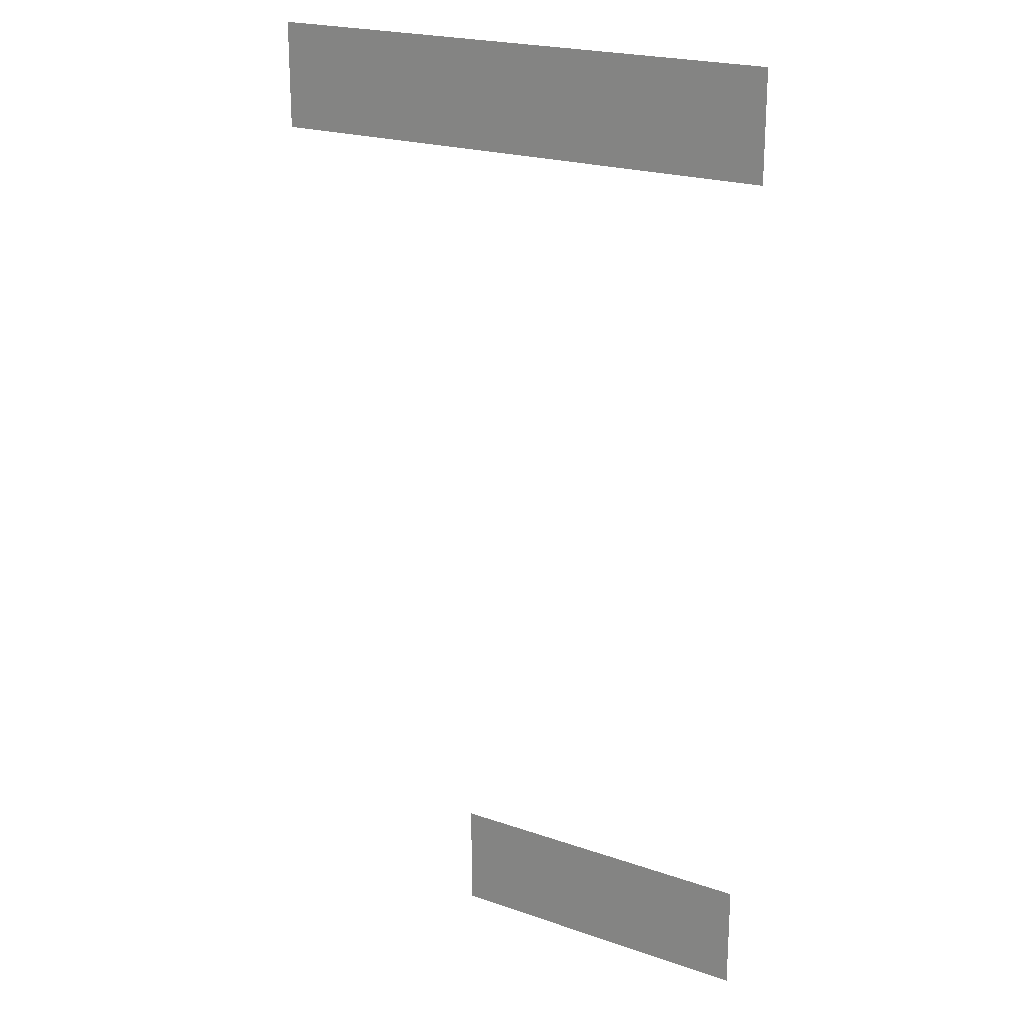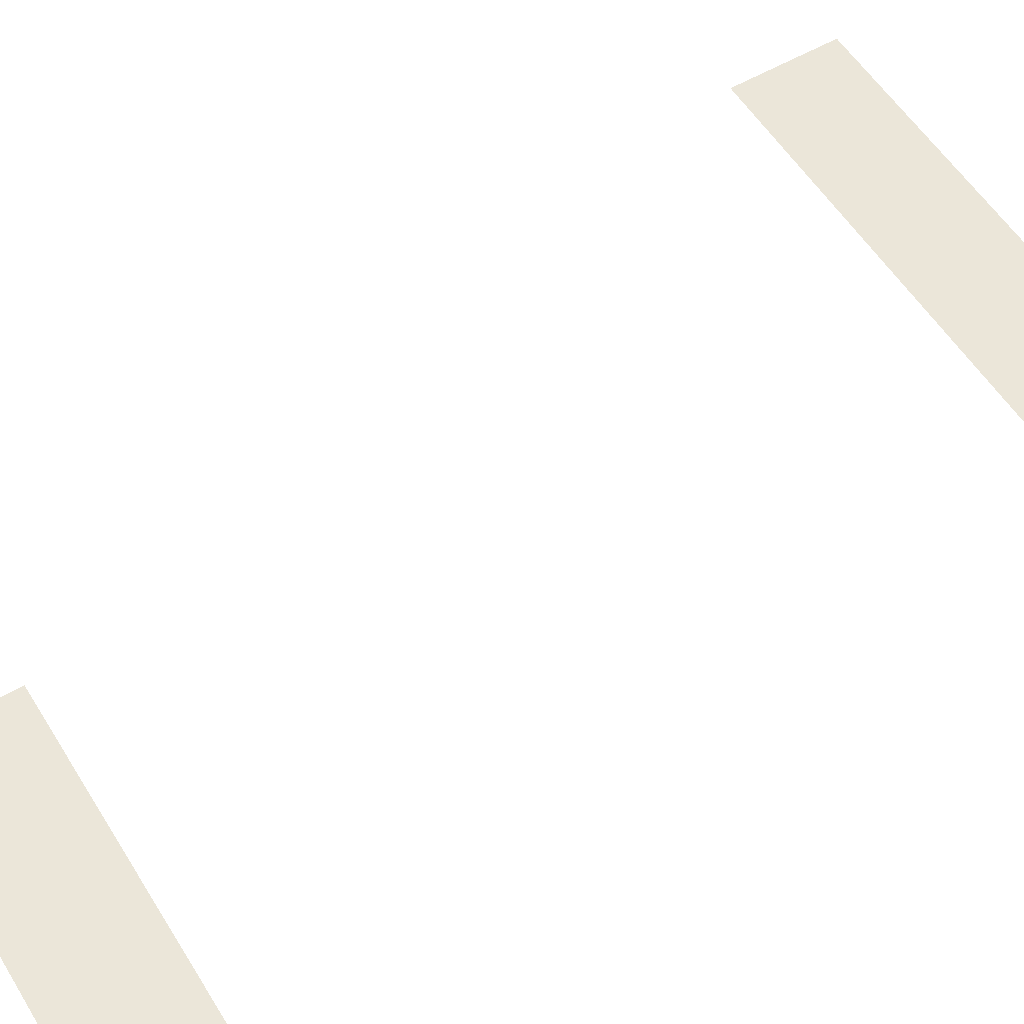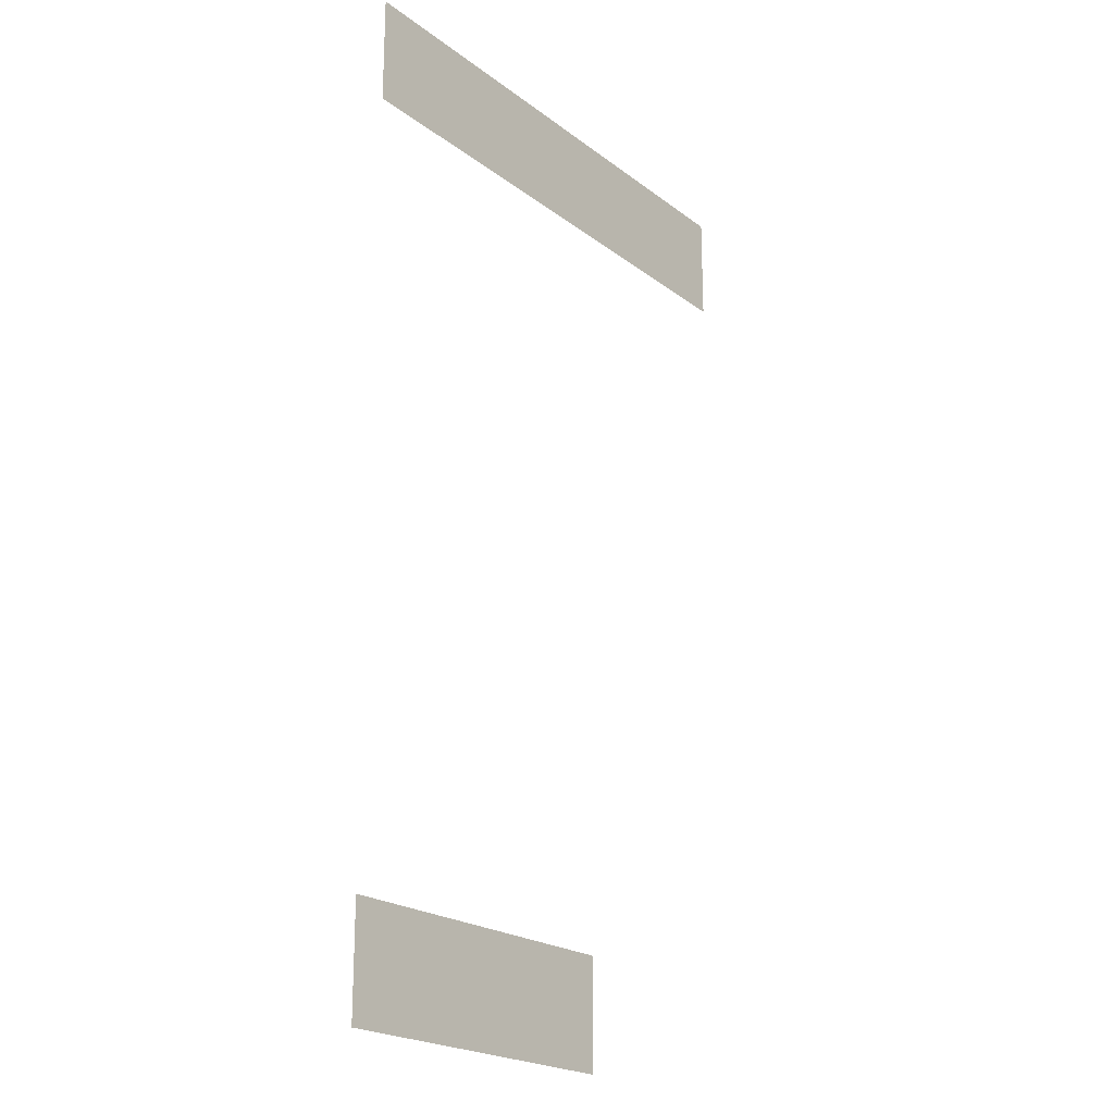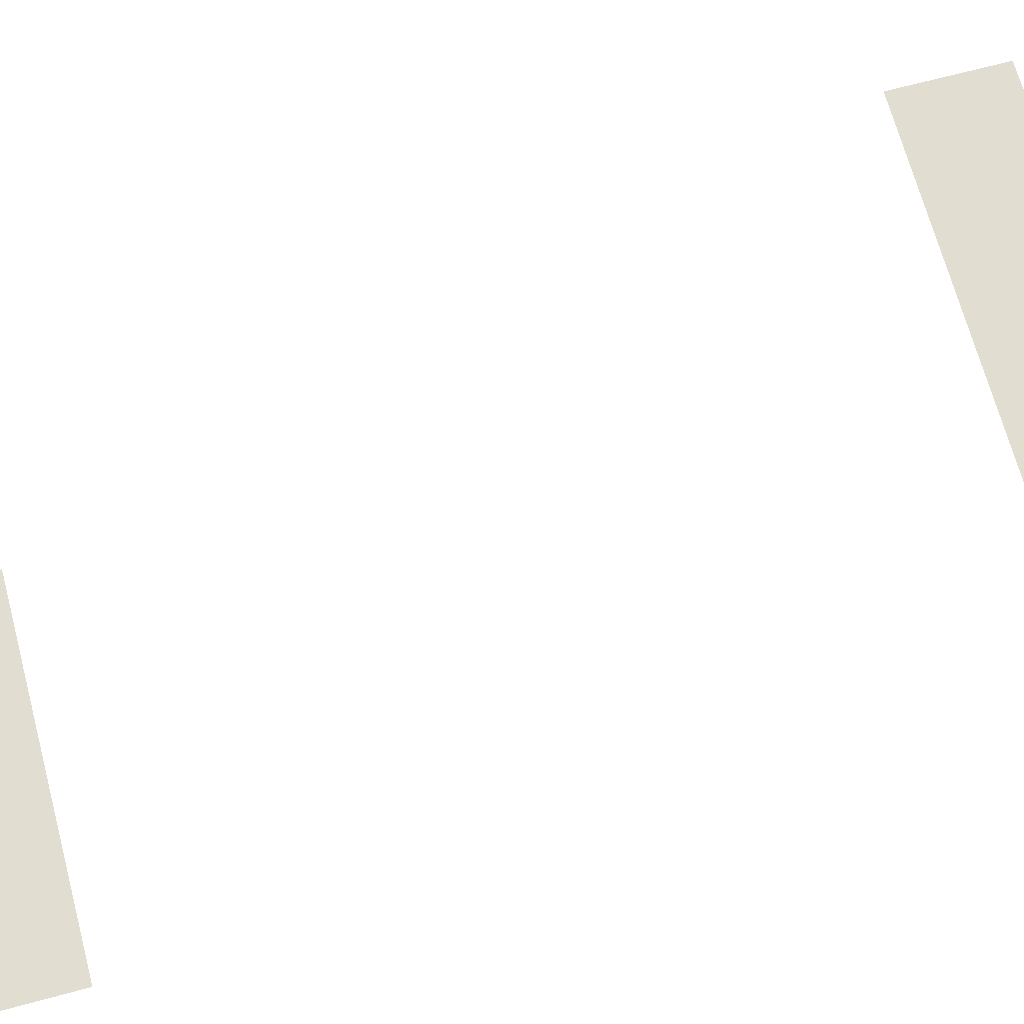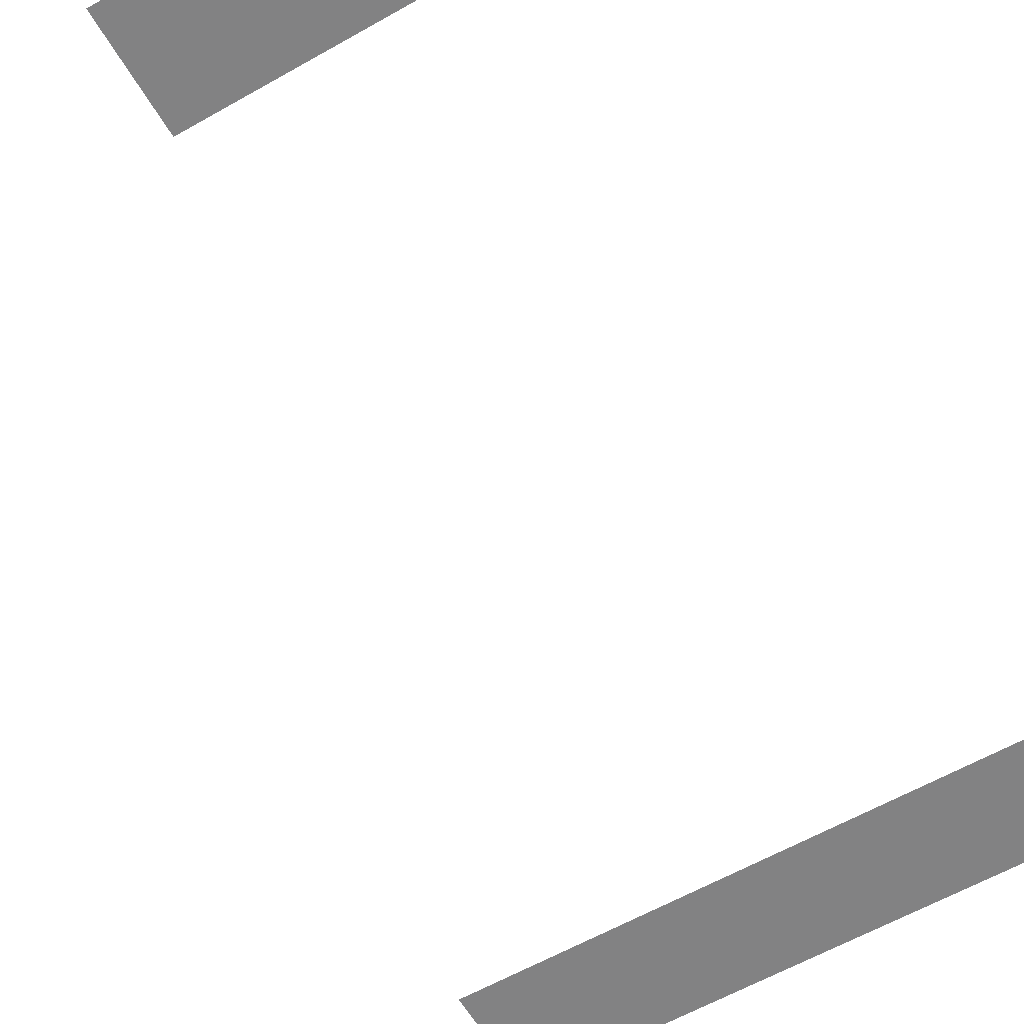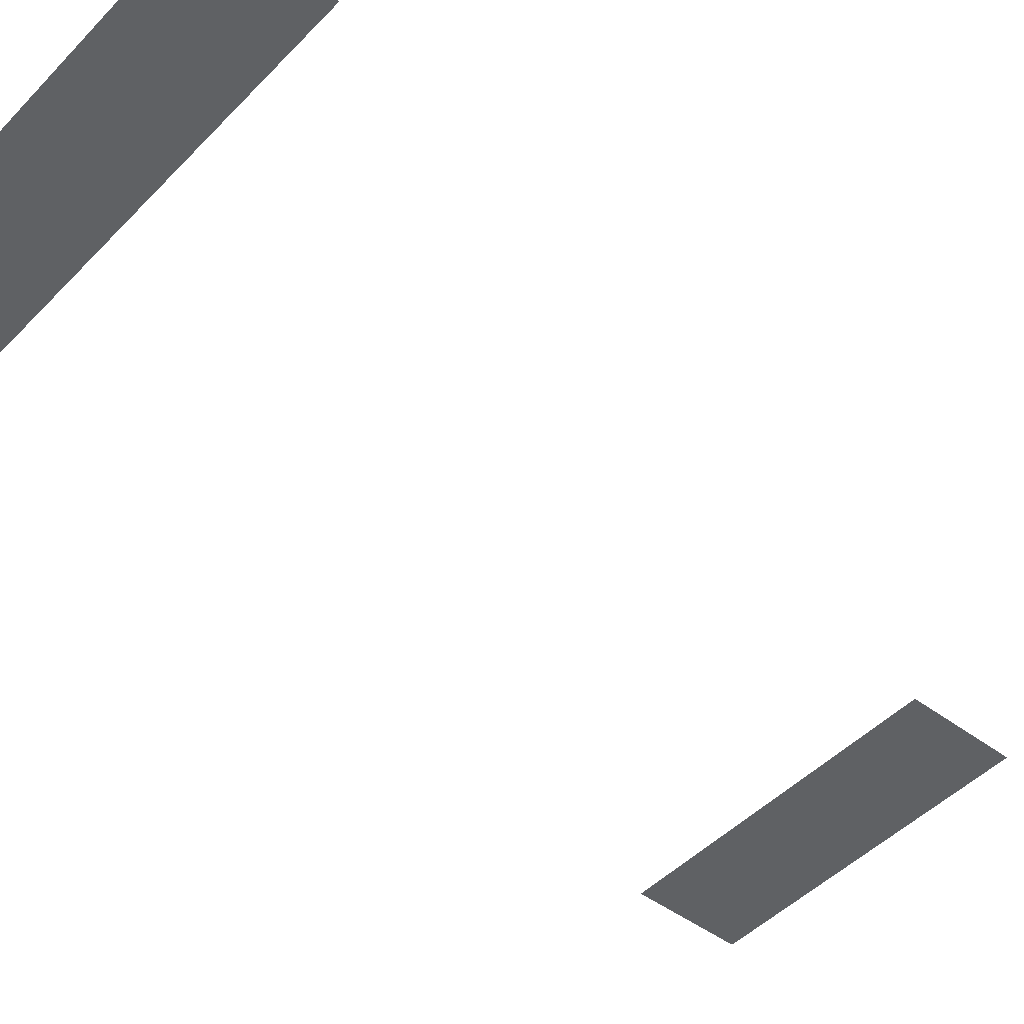
<metadata>
{"format":"obj","ext":"obj","renderer":"f3d","projection":"perspective","resolution":1024,"background":"white","views":[{"elev":21.6,"azim":31.4,"up":"+Y"},{"elev":55.7,"azim":58.6,"up":"+Z"},{"elev":-21.3,"azim":127.3,"up":"+Y"},{"elev":68.7,"azim":75.0,"up":"+Z"},{"elev":-60.8,"azim":30.1,"up":"+Z"},{"elev":-46.5,"azim":-130.7,"up":"+Z"}]}
</metadata>
<code>
v -160 -800 0
v -176 -800 0
v -176 -784 0
v -160 -784 0
v -176 -800 0
v -192 -800 0
v -192 -784 0
v -176 -784 0
v -192 -800 0
v -208 -800 0
v -208 -784 0
v -192 -784 0
v -208 -800 0
v -224 -800 0
v -224 -784 0
v -208 -784 0
v -224 -800 0
v -240 -800 0
v -240 -784 0
v -224 -784 0
v -160 -928 0
v -176 -928 0
v -176 -912 0
v -160 -912 0
v -176 -928 0
v -192 -928 0
v -192 -912 0
v -176 -912 0
v -192 -928 0
v -208 -928 0
v -208 -912 0
v -192 -912 0
g Level-3_mesh_0006
f 1 2 3 4
f 5 6 7 8
f 9 10 11 12
f 13 14 15 16
f 17 18 19 20
f 21 22 23 24
f 25 26 27 28
f 29 30 31 32

</code>
